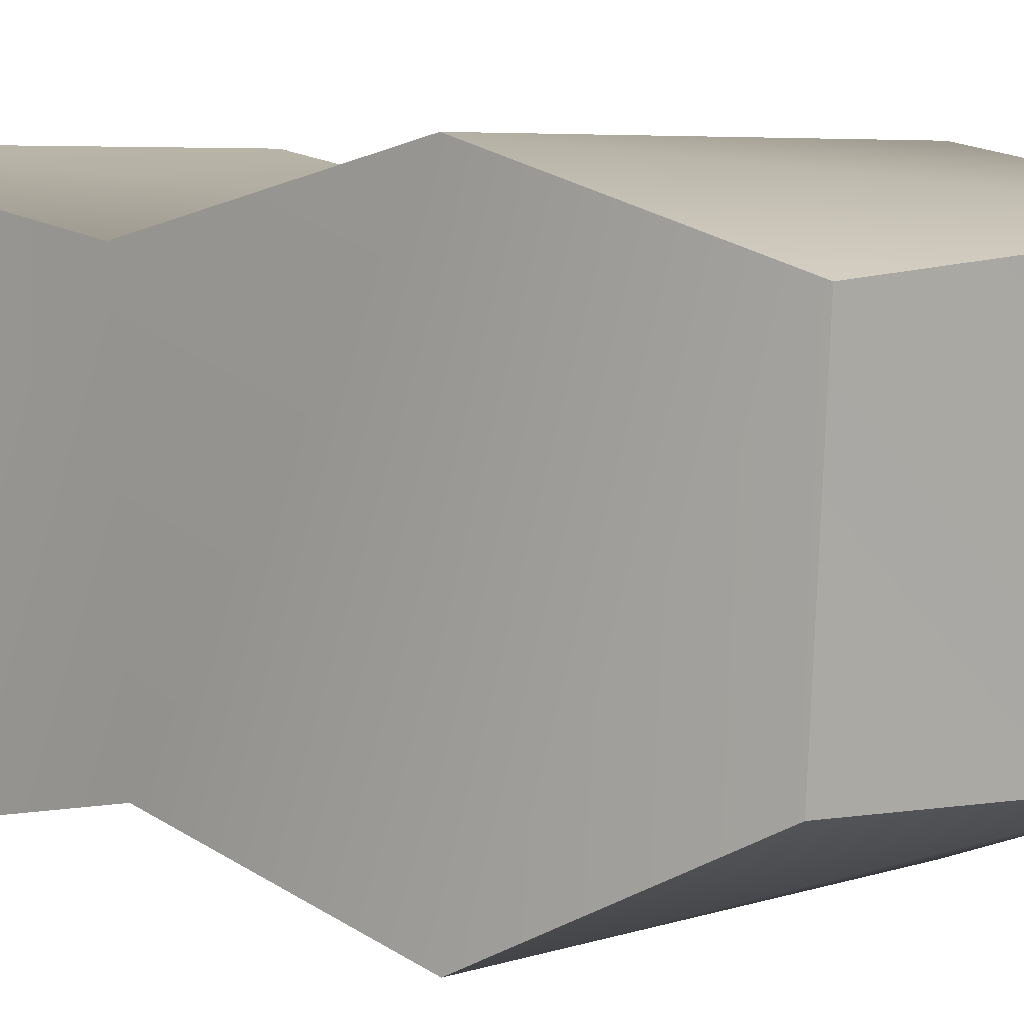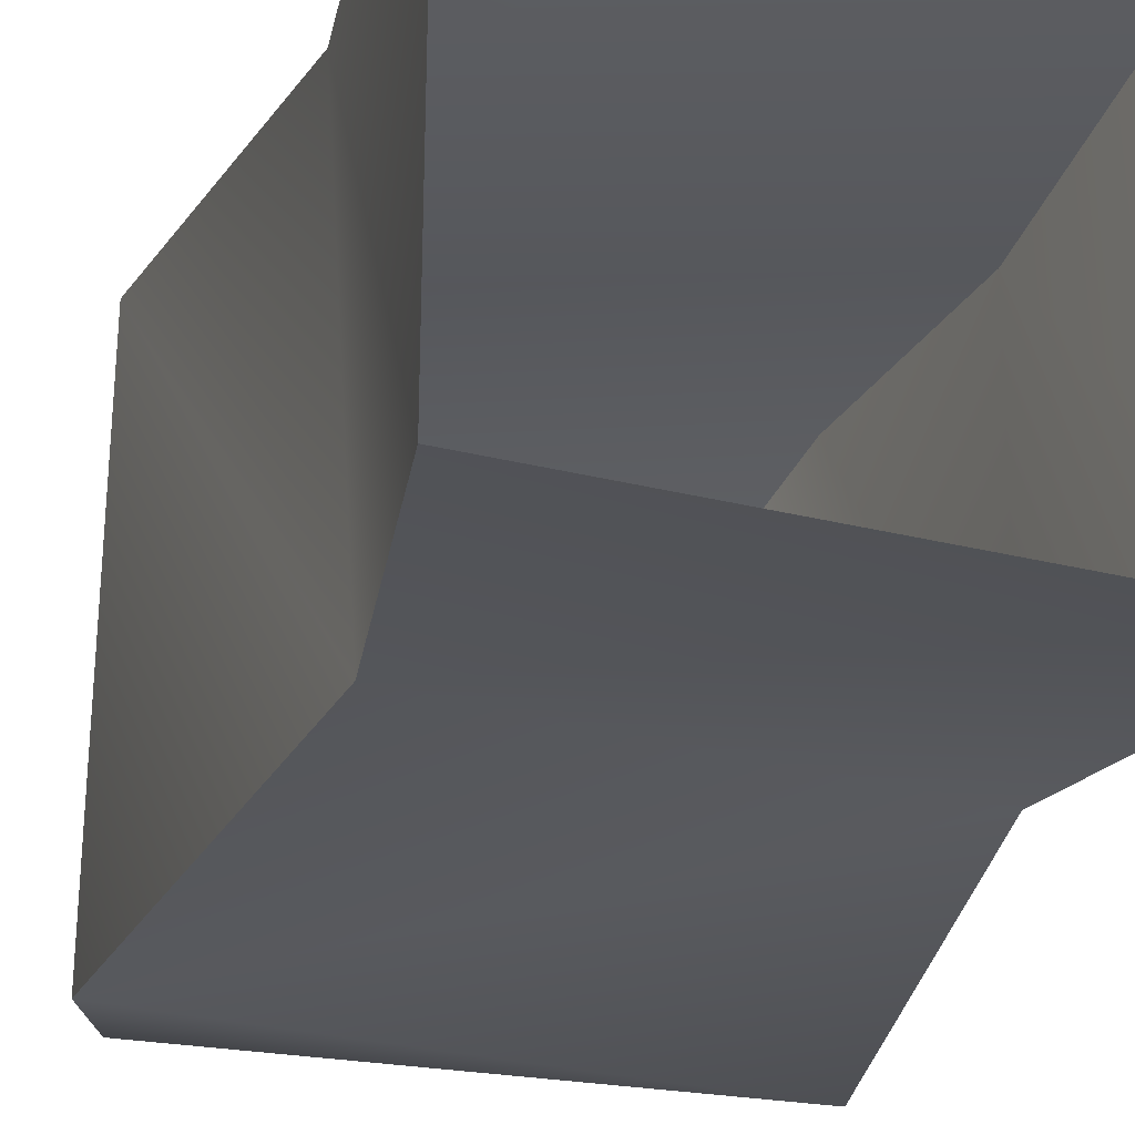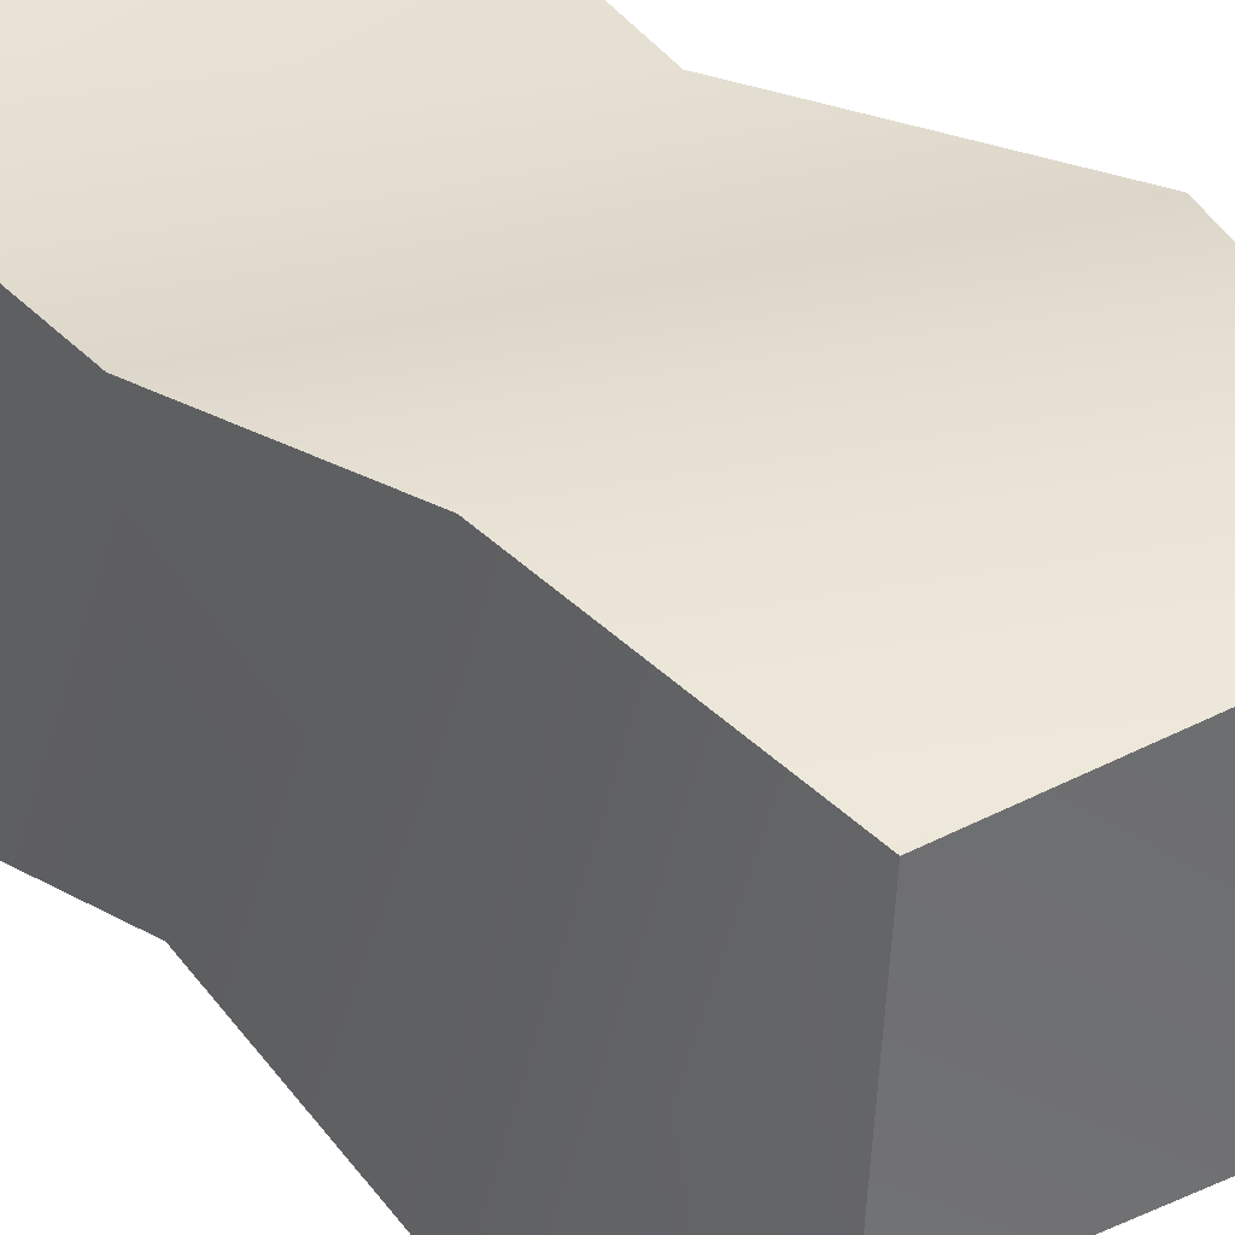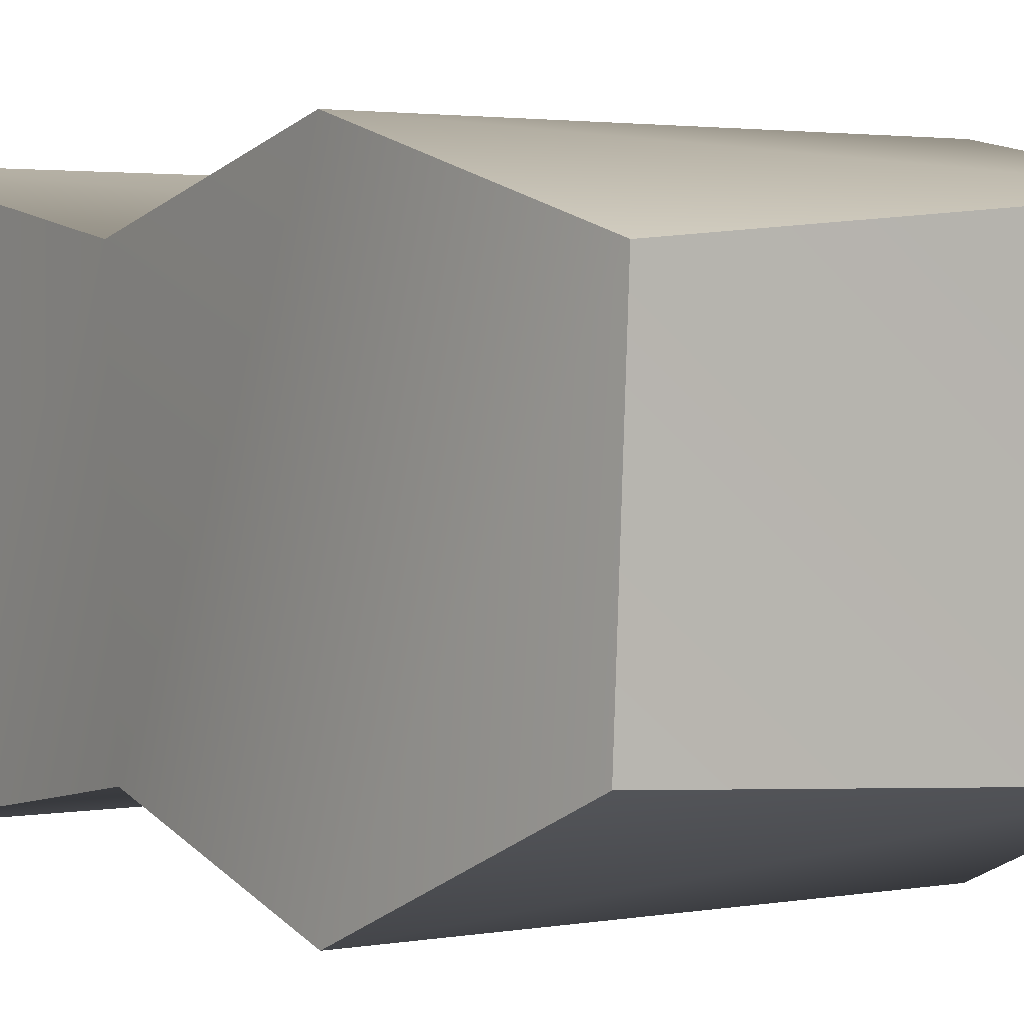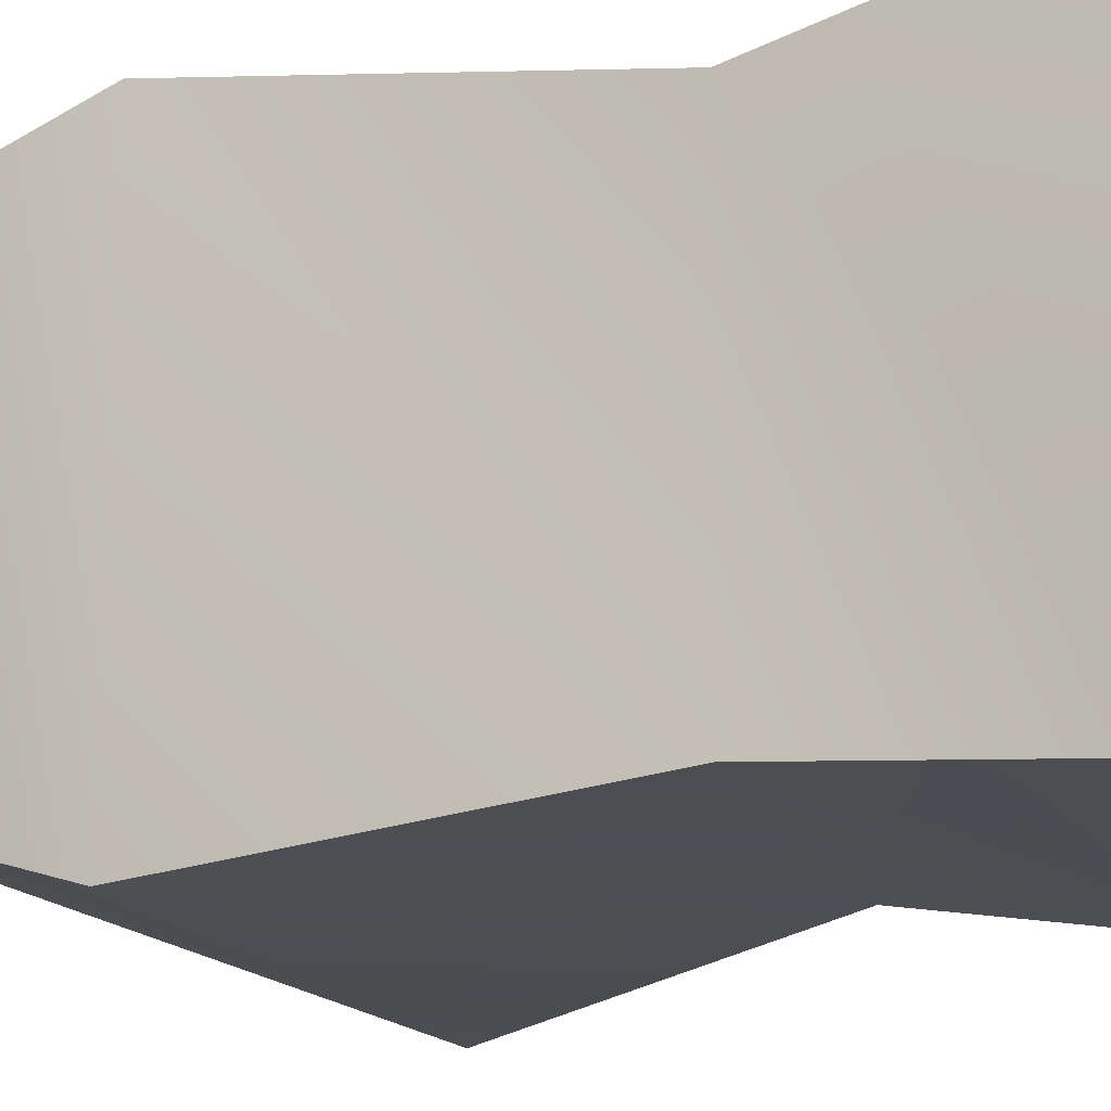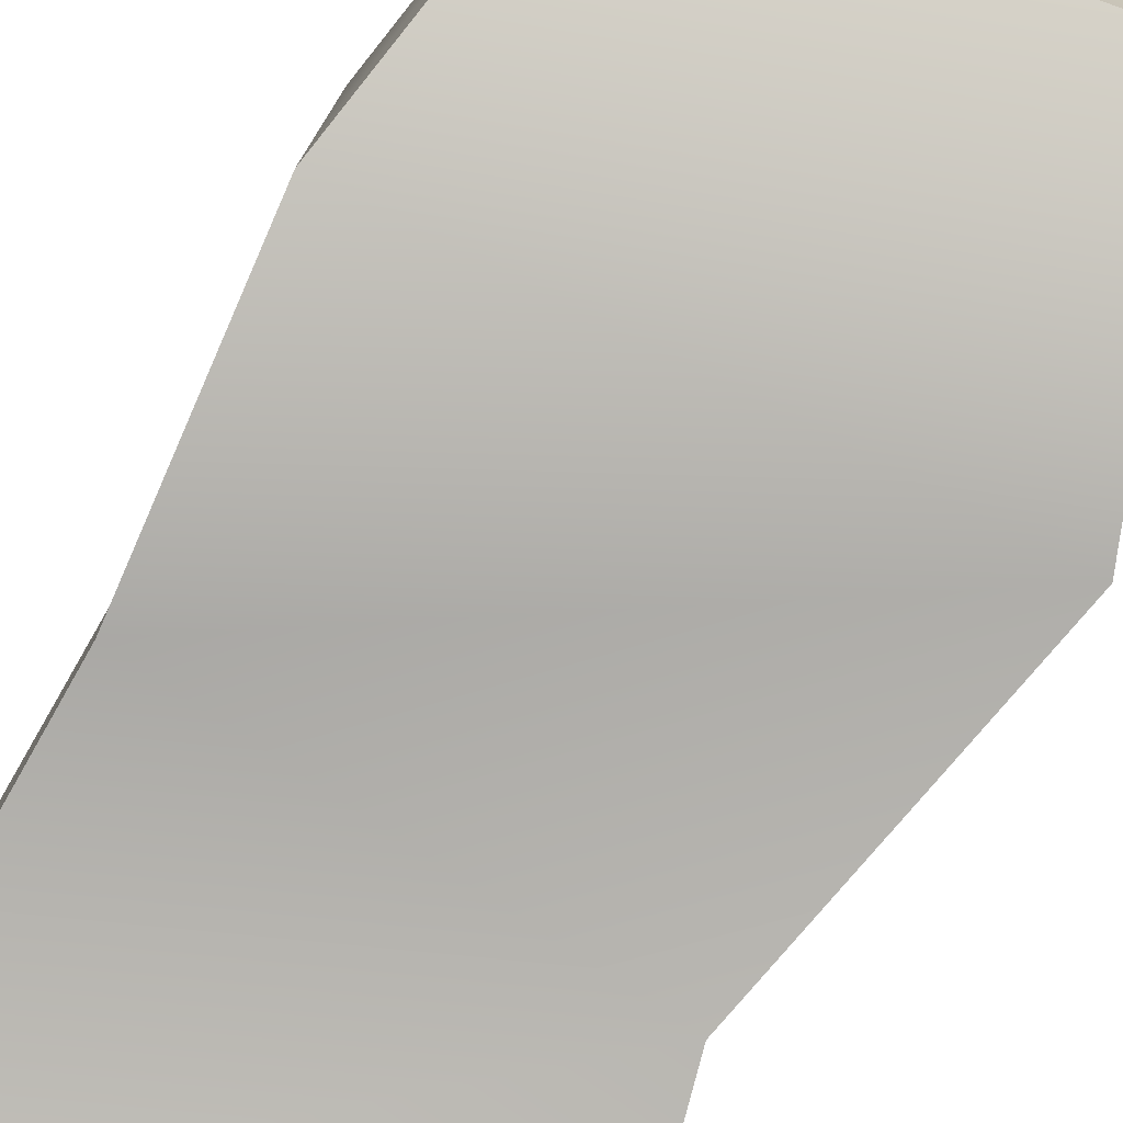
<metadata>
{"format":"obj","ext":"obj","renderer":"f3d","projection":"perspective","resolution":1024,"background":"white","views":[{"elev":5.3,"azim":132.9,"up":"+Z"},{"elev":-29.9,"azim":-19.9,"up":"+Z"},{"elev":33.0,"azim":139.2,"up":"+Z"},{"elev":2.4,"azim":147.0,"up":"+Z"},{"elev":-18.8,"azim":-66.3,"up":"+Z"},{"elev":-77.8,"azim":152.9,"up":"+Z"}]}
</metadata>
<code>
g jungle_rock_2
v -1.5 0 1.5
v 1.5 0 1.5
v 1.5 -0 -1.5
v -1.5 -0 -1.5
v -1.3 1.8 1.2
v 1.4 2.1 1.1
v 1.4 2.2 -1.1
v -1.1 1.9 -1.2
v -1.5 4 1.5
v 1.5 4 1.5
v 1.5 4 -1.5
v -1.5 4 -1.5
v -1 5.9 1.2
v 1.2 5.5 1
v 1.2 5.4 -0.8
v -1 5.7 -0.9
f 2 6 5 1
f 3 7 6 2
f 8 7 3 4
f 5 8 4 1
f 6 10 9 5
f 7 11 10 6
f 12 11 7 8
f 9 12 8 5
f 10 14 13 9
f 11 15 14 10
f 16 15 11 12
f 13 16 12 9
f 14 15 16 13

</code>
